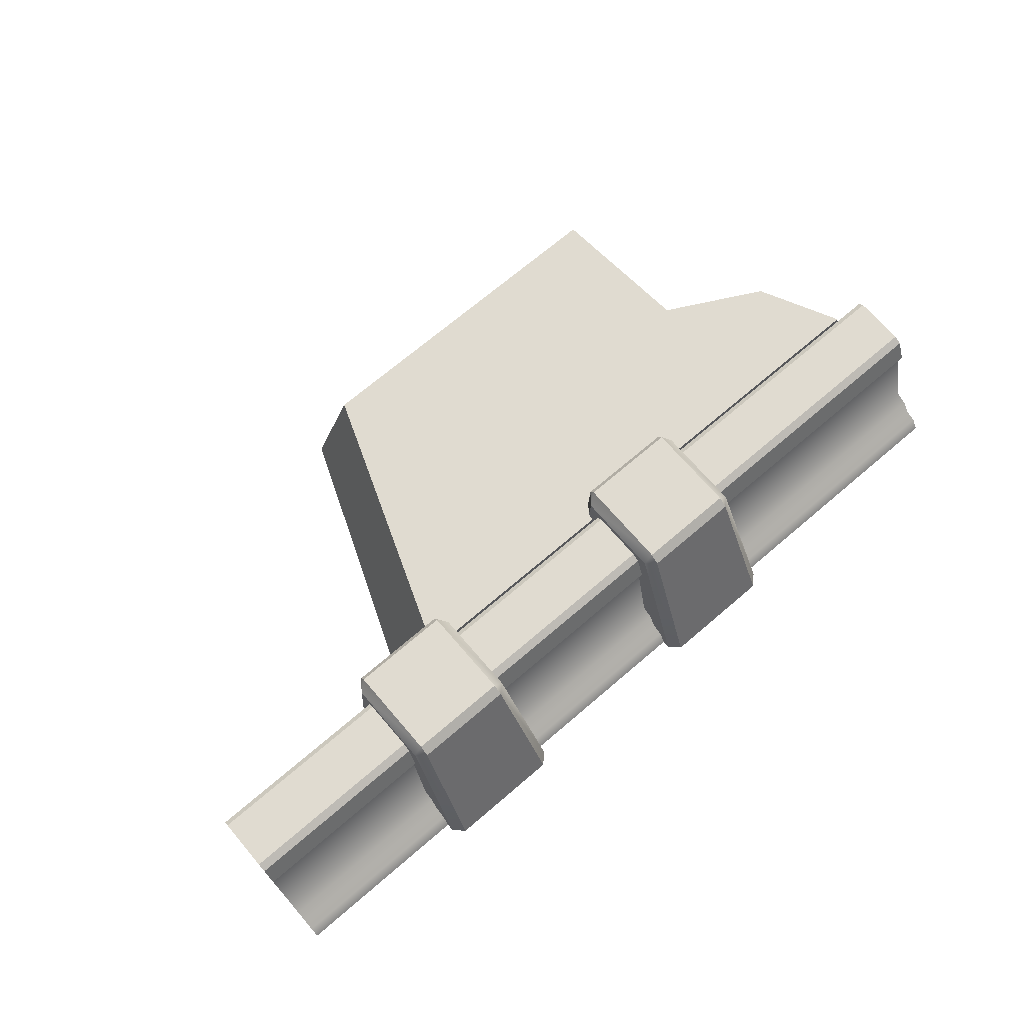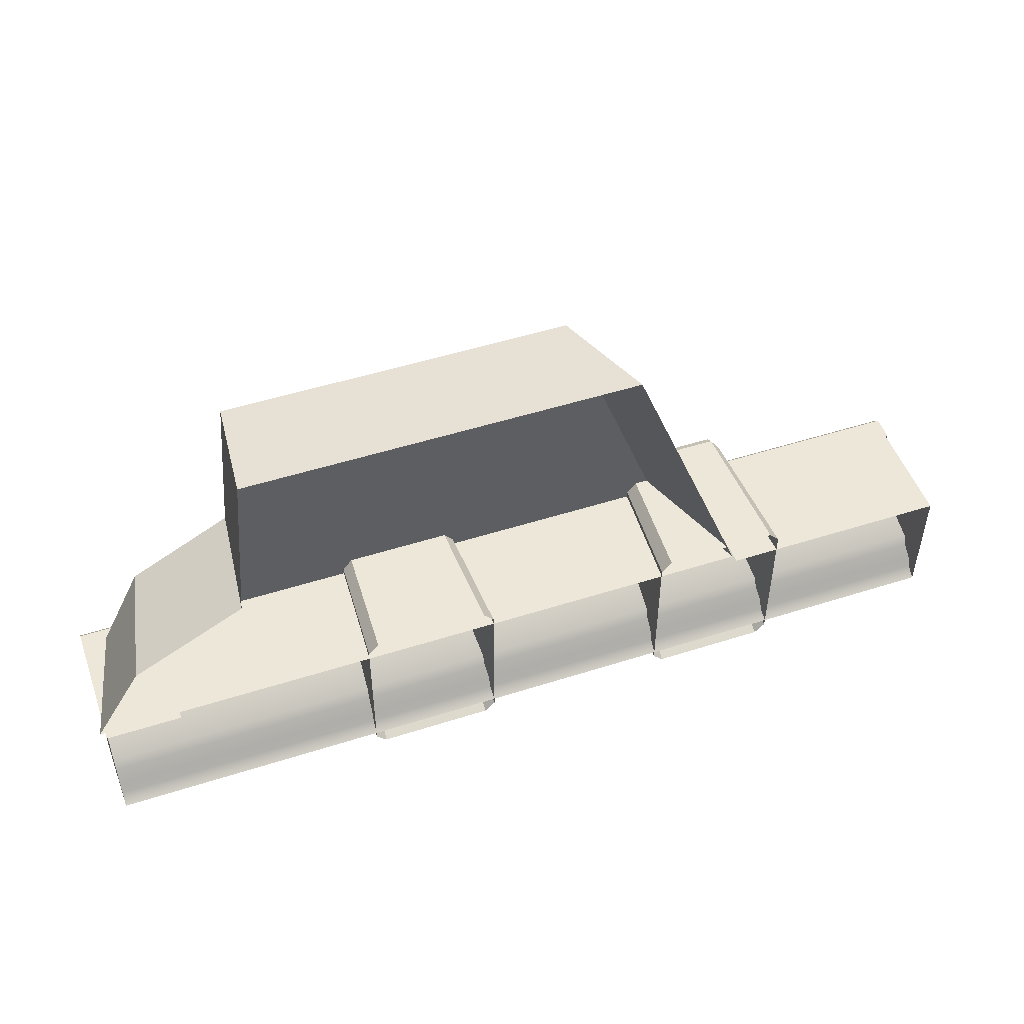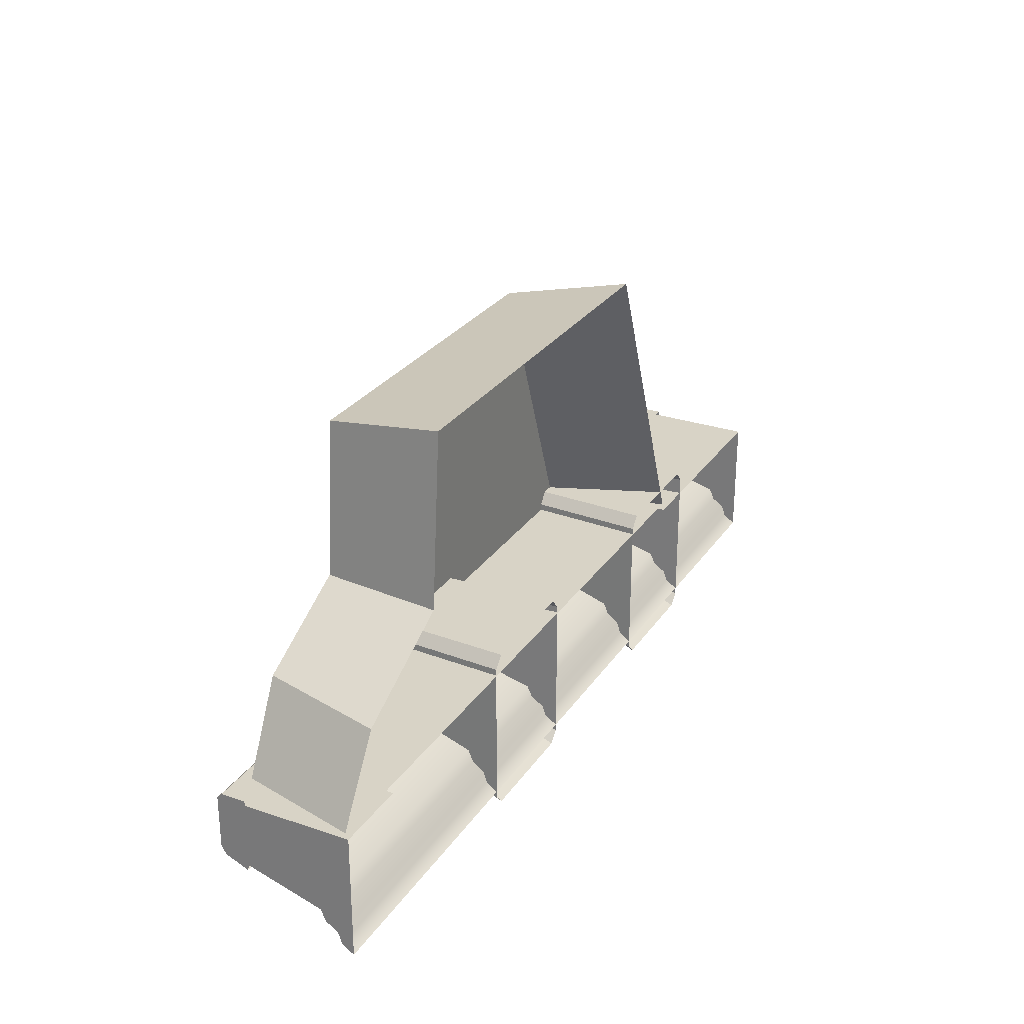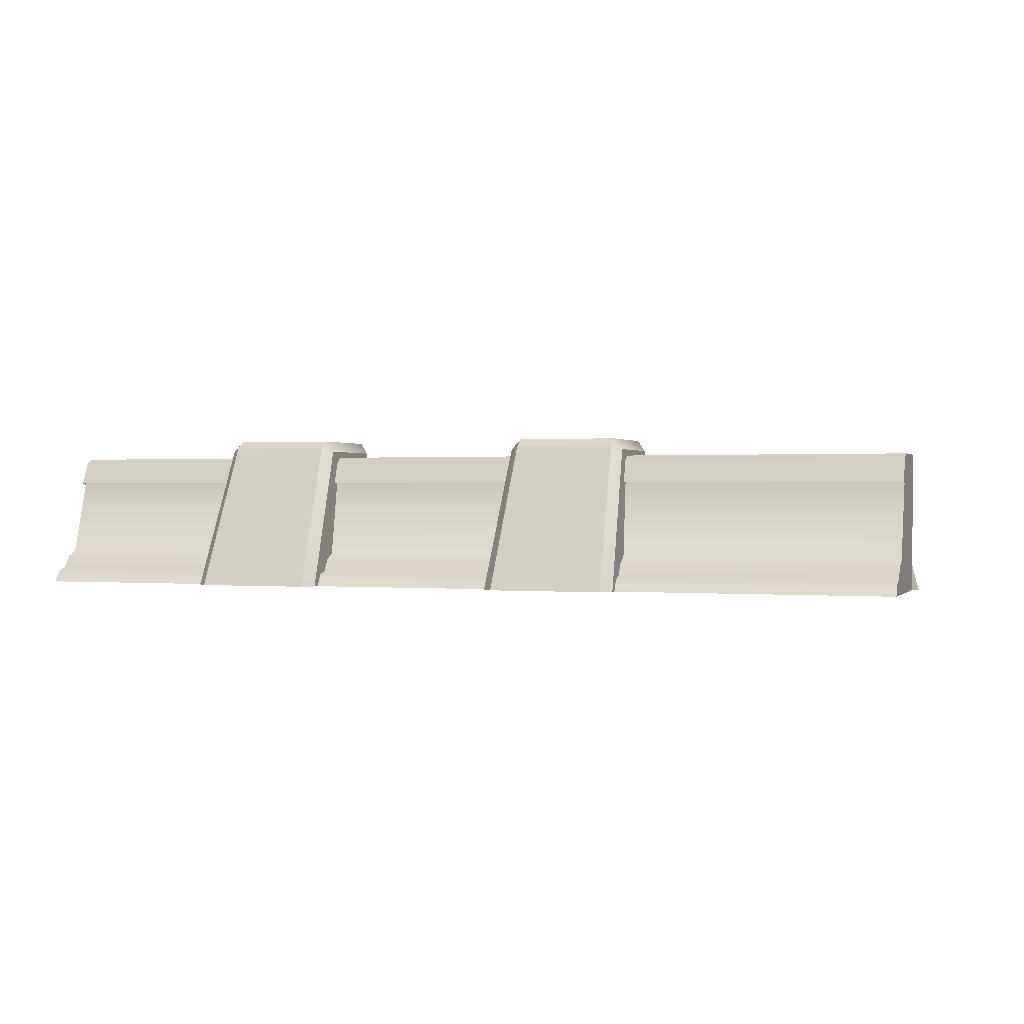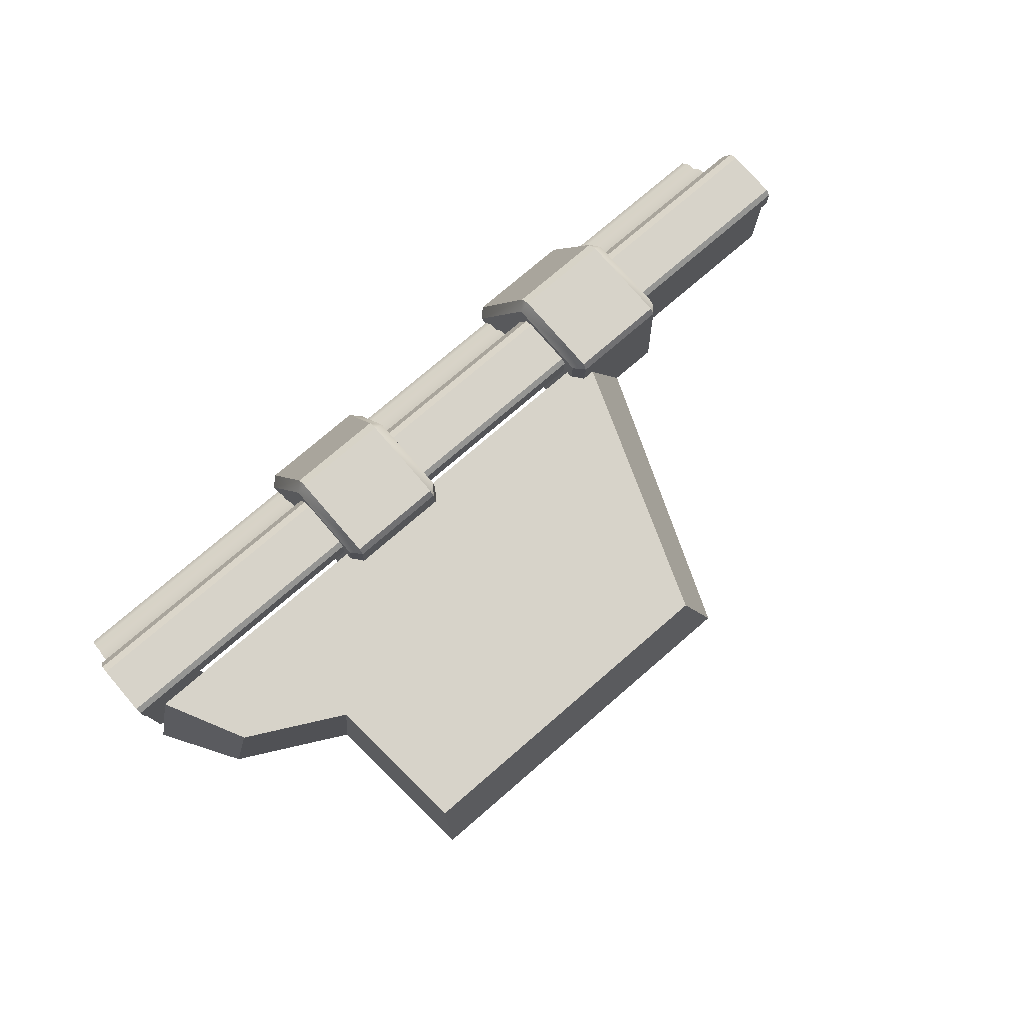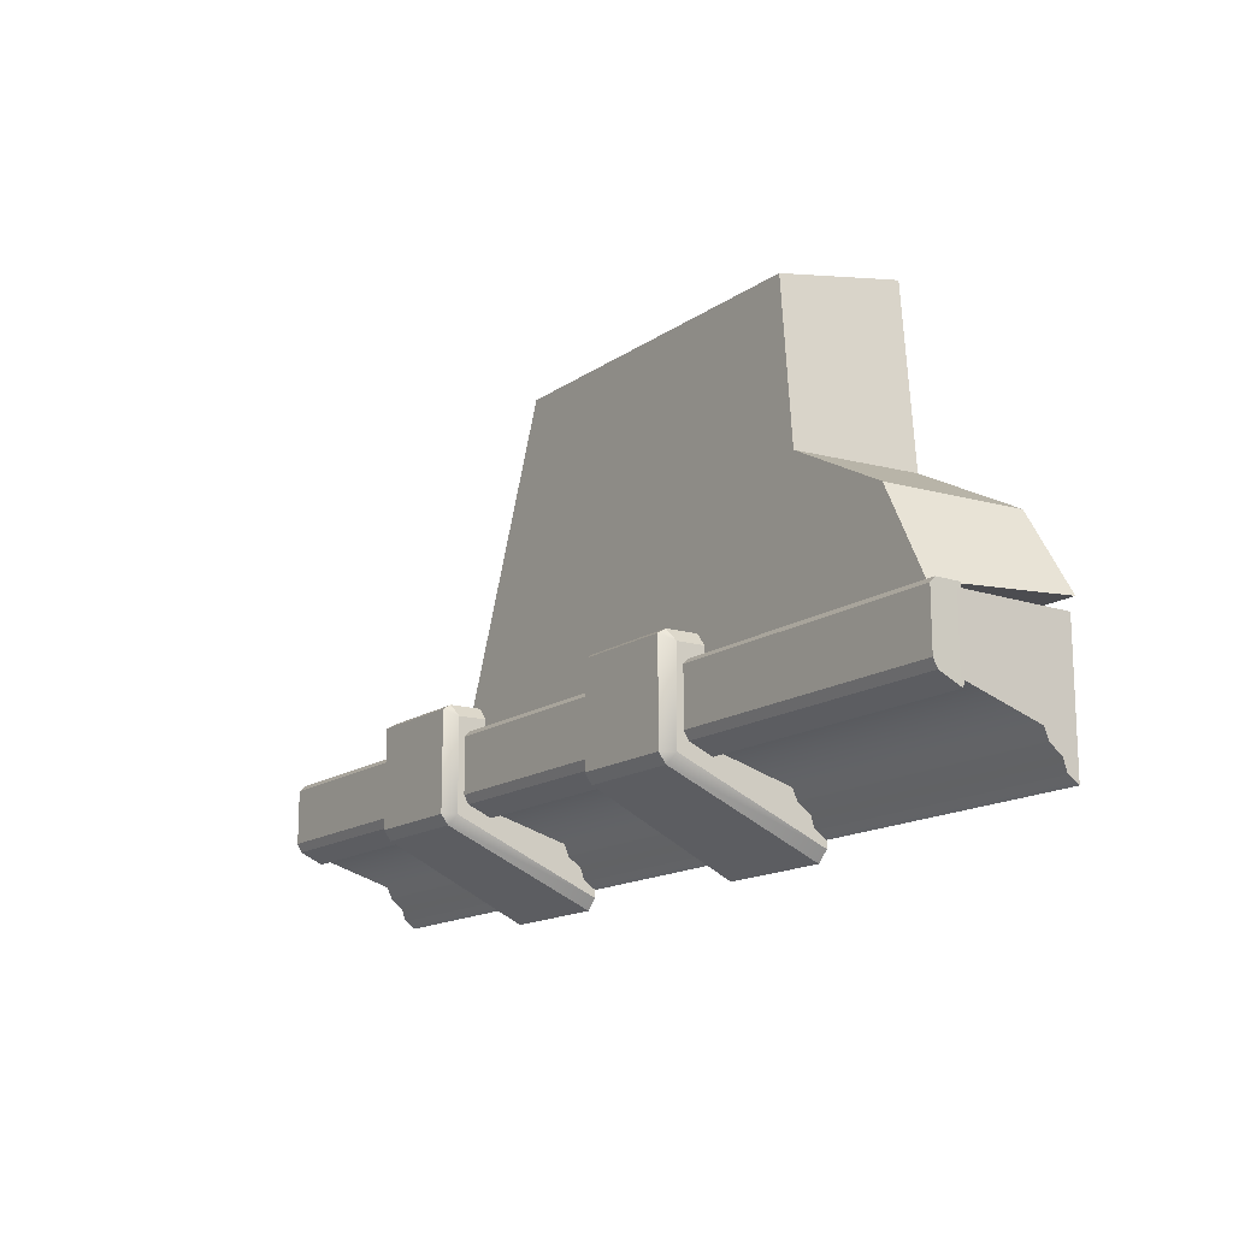
<metadata>
{"format":"obj","ext":"obj","renderer":"f3d","projection":"perspective","resolution":1024,"background":"white","views":[{"elev":70.0,"azim":139.4,"up":"+Y"},{"elev":49.9,"azim":-19.4,"up":"+Z"},{"elev":27.8,"azim":-62.8,"up":"+Z"},{"elev":0.5,"azim":-160.7,"up":"+Y"},{"elev":76.4,"azim":-40.7,"up":"+Y"},{"elev":-15.3,"azim":-125.3,"up":"+Z"}]}
</metadata>
<code>
g boss_22
v -0.2618 0.312 -0.2136
v -0.2234 0.2668 -0.2411
v -0.2611 0.2807 -0.1943
v -0.671 0.2807 -0.1943
v -0.7086 0.2668 -0.2411
v -0.6702 0.312 -0.2136
v 1.053 0.312 -0.2136
v 1.091 0.2668 -0.2411
v 1.054 0.2807 -0.1943
v 0.6439 0.2807 -0.1943
v 0.6063 0.2668 -0.2411
v 0.6447 0.312 -0.2136
v 1.877 0.2415 -0.3138
v -1.856 0.2415 -0.3138
v -1.856 0.2415 -0.5288
v 1.877 0.2415 -0.5288
v 1.877 0.2229 -0.5619
v -1.856 0.2229 -0.5619
v -1.856 0.1307 -0.6027
v 1.877 0.1307 -0.6027
v 1.877 0.1385 -0.5748
v -1.856 0.1385 -0.5748
v -1.856 -0.1786 -0.6688
v 1.877 -0.1786 -0.6688
v 1.877 -0.1991 -0.7152
v -1.856 -0.1991 -0.7152
v 1.877 -0.2496 -0.7513
v -1.856 -0.2496 -0.7513
v 1.877 -0.2643 -0.7956
v -1.856 -0.2643 -0.7956
v 1.877 -0.312 -0.8275
v -1.857 -0.312 -0.8275
v 1.877 0.2415 -0.3138
v 1.877 0.2211 -0.2927
v -1.856 0.2211 -0.2927
v -1.856 0.2415 -0.3138
v -1.856 0.1229 -0.2927
v -1.856 0.2211 -0.2927
v 1.877 0.2211 -0.2927
v 1.877 0.1229 -0.2927
v -1.856 0.2415 -0.5288
v -1.856 0.2229 -0.5619
v 1.877 0.2229 -0.5619
v 1.877 0.2415 -0.5288
v -0.2618 0.312 -0.2136
v -0.6702 0.312 -0.2136
v -0.6704 0.312 -0.599
v -0.2618 0.312 -0.599
v -0.2611 0.2827 -0.638
v -0.6711 0.2827 -0.638
v -0.698 -0.312 -0.8999
v -0.2342 -0.312 -0.8999
v -0.6977 -0.312 -0.1943
v -0.671 0.2807 -0.1943
v -0.2611 0.2807 -0.1943
v -0.2342 -0.312 -0.1943
v -0.6704 0.312 -0.599
v -0.6711 0.2827 -0.638
v -0.2611 0.2827 -0.638
v -0.2618 0.312 -0.599
v -0.2618 0.312 -0.2136
v -0.2611 0.2807 -0.1943
v -0.671 0.2807 -0.1943
v -0.6702 0.312 -0.2136
v -0.7086 0.2668 -0.2411
v -0.7398 -0.312 -0.2412
v -0.74 -0.312 -0.8576
v -0.7087 0.2668 -0.6016
v -0.1922 -0.312 -0.2411
v -0.2234 0.2668 -0.2411
v -0.2235 0.2668 -0.6016
v -0.1922 -0.312 -0.8576
v -0.6702 0.312 -0.2136
v -0.7086 0.2668 -0.2411
v -0.7087 0.2668 -0.6016
v -0.6704 0.312 -0.599
v -0.2618 0.312 -0.599
v -0.2235 0.2668 -0.6016
v -0.2234 0.2668 -0.2411
v -0.2618 0.312 -0.2136
v -0.6711 0.2827 -0.638
v -0.74 -0.312 -0.8576
v -0.698 -0.312 -0.8999
v -0.7087 0.2668 -0.6016
v -0.6704 0.312 -0.599
v -0.2342 -0.312 -0.8999
v -0.1922 -0.312 -0.8576
v -0.2235 0.2668 -0.6016
v -0.2611 0.2827 -0.638
v -0.2618 0.312 -0.599
v -0.6977 -0.312 -0.1943
v -0.7398 -0.312 -0.2412
v -0.7086 0.2668 -0.2411
v -0.671 0.2807 -0.1943
v -0.2611 0.2807 -0.1943
v -0.2234 0.2668 -0.2411
v -0.1922 -0.312 -0.2411
v -0.2342 -0.312 -0.1943
v 1.053 0.312 -0.2136
v 0.6447 0.312 -0.2136
v 0.6445 0.312 -0.599
v 1.053 0.312 -0.599
v 1.054 0.2827 -0.638
v 0.6438 0.2827 -0.638
v 0.6169 -0.312 -0.8999
v 1.081 -0.312 -0.8999
v 0.6172 -0.312 -0.1943
v 0.6439 0.2807 -0.1943
v 1.054 0.2807 -0.1943
v 1.081 -0.312 -0.1943
v 0.6445 0.312 -0.599
v 0.6438 0.2827 -0.638
v 1.054 0.2827 -0.638
v 1.053 0.312 -0.599
v 1.053 0.312 -0.2136
v 1.054 0.2807 -0.1943
v 0.6439 0.2807 -0.1943
v 0.6447 0.312 -0.2136
v 0.6063 0.2668 -0.2411
v 0.5751 -0.312 -0.2411
v 0.5749 -0.312 -0.8576
v 0.6062 0.2668 -0.6016
v 1.123 -0.312 -0.2411
v 1.091 0.2668 -0.2411
v 1.091 0.2668 -0.6016
v 1.123 -0.312 -0.8576
v 0.6447 0.312 -0.2136
v 0.6063 0.2668 -0.2411
v 0.6062 0.2668 -0.6016
v 0.6445 0.312 -0.599
v 1.053 0.312 -0.599
v 1.091 0.2668 -0.6016
v 1.091 0.2668 -0.2411
v 1.053 0.312 -0.2136
v 0.6438 0.2827 -0.638
v 0.5749 -0.312 -0.8576
v 0.6169 -0.312 -0.8999
v 0.6062 0.2668 -0.6016
v 0.6445 0.312 -0.599
v 1.081 -0.312 -0.8999
v 1.123 -0.312 -0.8576
v 1.091 0.2668 -0.6016
v 1.054 0.2827 -0.638
v 1.053 0.312 -0.599
v 0.6172 -0.312 -0.1943
v 0.5751 -0.312 -0.2411
v 0.6063 0.2668 -0.2411
v 0.6439 0.2807 -0.1943
v 1.054 0.2807 -0.1943
v 1.091 0.2668 -0.2411
v 1.123 -0.312 -0.2411
v 1.081 -0.312 -0.1943
v -1.754 0.158 -0.2684
v 0.719 0.158 -0.2684
v 0.2834 0.158 0.8999
v -1.581 0.158 0.07453
v -1.177 0.158 0.2882
v -1.124 0.158 0.8999
v -1.754 0.158 -0.2684
v -1.877 -0.3145 -0.2679
v 0.9066 -0.3145 -0.2679
v 0.719 0.158 -0.2684
v 0.719 0.158 -0.2684
v 0.9066 -0.3145 -0.2679
v 0.4161 -0.3145 0.9785
v 0.2834 0.158 0.8999
v -1.581 0.158 0.07453
v -1.682 -0.3145 0.04929
v -1.877 -0.3145 -0.2679
v -1.754 0.158 -0.2684
v -1.177 0.158 0.2882
v -1.228 -0.3145 0.2898
v -1.682 -0.3145 0.04929
v -1.581 0.158 0.07453
v -1.124 0.158 0.8999
v -1.169 -0.3145 0.9785
v -1.228 -0.3145 0.2898
v -1.177 0.158 0.2882
v 0.2834 0.158 0.8999
v 0.4161 -0.3145 0.9785
v -1.169 -0.3145 0.9785
v -1.124 0.158 0.8999
v 1.877 0.2415 -0.3138
v 1.877 0.1229 -0.2927
v 1.877 0.2211 -0.2927
v 1.877 0.1228 -0.3138
v 1.877 0.2415 -0.5288
v 1.877 0.1228 -0.5818
v 1.877 0.2229 -0.5619
v 1.877 0.1307 -0.6027
v -1.856 0.2415 -0.5288
v -1.856 0.1307 -0.6027
v -1.856 0.2229 -0.5619
v -1.856 0.1228 -0.5749
v -1.856 0.2415 -0.3138
v -1.856 0.1228 -0.3138
v -1.856 0.2211 -0.2927
v -1.856 0.1229 -0.2927
v 1.877 -0.1786 -0.6688
v 1.877 0.1385 -0.3111
v 1.877 0.1385 -0.5748
v 1.877 -0.1786 -0.3111
v 1.877 -0.1991 -0.7152
v 1.877 -0.1991 -0.3111
v 1.877 -0.2496 -0.7513
v 1.877 -0.2496 -0.3111
v 1.877 -0.2643 -0.7956
v 1.877 -0.2643 -0.3111
v 1.877 -0.312 -0.8275
v 1.877 -0.312 -0.3111
v -1.856 0.1385 -0.5748
v -1.856 0.1385 -0.3111
v -1.856 -0.1786 -0.3111
v -1.856 -0.1786 -0.6688
v -1.856 -0.1991 -0.3111
v -1.856 -0.1991 -0.7152
v -1.856 -0.2496 -0.3111
v -1.856 -0.2496 -0.7513
v -1.856 -0.2643 -0.3111
v -1.856 -0.2643 -0.7956
v -1.857 -0.312 -0.3111
v -1.857 -0.312 -0.8275
v 1.877 -0.1786 -0.3111
v 0.9308 0.1385 -0.3111
v 1.877 0.1385 -0.3111
v 0.9308 -0.1786 -0.3111
v 1.877 -0.1991 -0.3111
v 0.9308 -0.1991 -0.3111
v 1.877 -0.2496 -0.3111
v 0.9307 -0.2496 -0.3111
v 1.877 -0.2643 -0.3111
v 0.9307 -0.2643 -0.3111
v 1.877 -0.312 -0.3111
v 0.9307 -0.312 -0.3111
v -1.856 0.1385 -0.3111
v -1.547 0.1385 -0.3111
v -1.547 -0.1786 -0.3111
v -1.856 -0.1786 -0.3111
v -1.547 -0.1991 -0.3111
v -1.856 -0.1991 -0.3111
v -1.547 -0.2496 -0.3111
v -1.856 -0.2496 -0.3111
v -1.547 -0.2643 -0.3111
v -1.856 -0.2643 -0.3111
v -1.547 -0.312 -0.3111
v -1.857 -0.312 -0.3111
g boss_22_0
f 3 2 1
f 6 5 4
f 9 8 7
f 12 11 10
f 15 14 13
f 16 15 13
f 19 18 17
f 20 19 17
f 23 22 21
f 24 23 21
f 24 25 23
f 25 26 23
f 25 27 26
f 27 28 26
f 27 29 28
f 29 30 28
f 29 31 30
f 31 32 30
f 35 34 33
f 36 35 33
f 39 38 37
f 40 39 37
f 43 42 41
f 44 43 41
f 47 46 45
f 48 47 45
f 51 50 49
f 52 51 49
f 55 54 53
f 56 55 53
f 59 58 57
f 60 59 57
f 63 62 61
f 64 63 61
f 67 66 65
f 68 67 65
f 71 70 69
f 72 71 69
f 75 74 73
f 76 75 73
f 79 78 77
f 80 79 77
f 83 82 81
f 82 84 81
f 81 84 85
f 88 87 86
f 89 88 86
f 90 88 89
f 93 92 91
f 94 93 91
f 97 96 95
f 98 97 95
f 101 100 99
f 102 101 99
f 105 104 103
f 106 105 103
f 109 108 107
f 110 109 107
f 113 112 111
f 114 113 111
f 117 116 115
f 118 117 115
f 121 120 119
f 122 121 119
f 125 124 123
f 126 125 123
f 129 128 127
f 130 129 127
f 133 132 131
f 134 133 131
f 137 136 135
f 136 138 135
f 135 138 139
f 142 141 140
f 143 142 140
f 144 142 143
f 147 146 145
f 148 147 145
f 151 150 149
f 152 151 149
f 155 154 153
f 153 156 155
f 156 157 155
f 157 158 155
f 161 160 159
f 162 161 159
f 165 164 163
f 166 165 163
f 169 168 167
f 170 169 167
f 173 172 171
f 174 173 171
f 177 176 175
f 178 177 175
f 181 180 179
f 182 181 179
f 185 184 183
f 184 186 183
f 183 186 187
f 186 188 187
f 187 188 189
f 188 190 189
f 193 192 191
f 192 194 191
f 191 194 195
f 194 196 195
f 195 196 197
f 196 198 197
f 201 200 199
f 200 202 199
f 199 202 203
f 202 204 203
f 203 204 205
f 204 206 205
f 205 206 207
f 206 208 207
f 207 208 209
f 208 210 209
f 213 212 211
f 214 213 211
f 215 213 214
f 216 215 214
f 217 215 216
f 218 217 216
f 219 217 218
f 220 219 218
f 221 219 220
f 222 221 220
f 225 224 223
f 224 226 223
f 223 226 227
f 226 228 227
f 227 228 229
f 228 230 229
f 229 230 231
f 230 232 231
f 231 232 233
f 232 234 233
f 237 236 235
f 238 237 235
f 239 237 238
f 240 239 238
f 241 239 240
f 242 241 240
f 243 241 242
f 244 243 242
f 245 243 244
f 246 245 244

</code>
